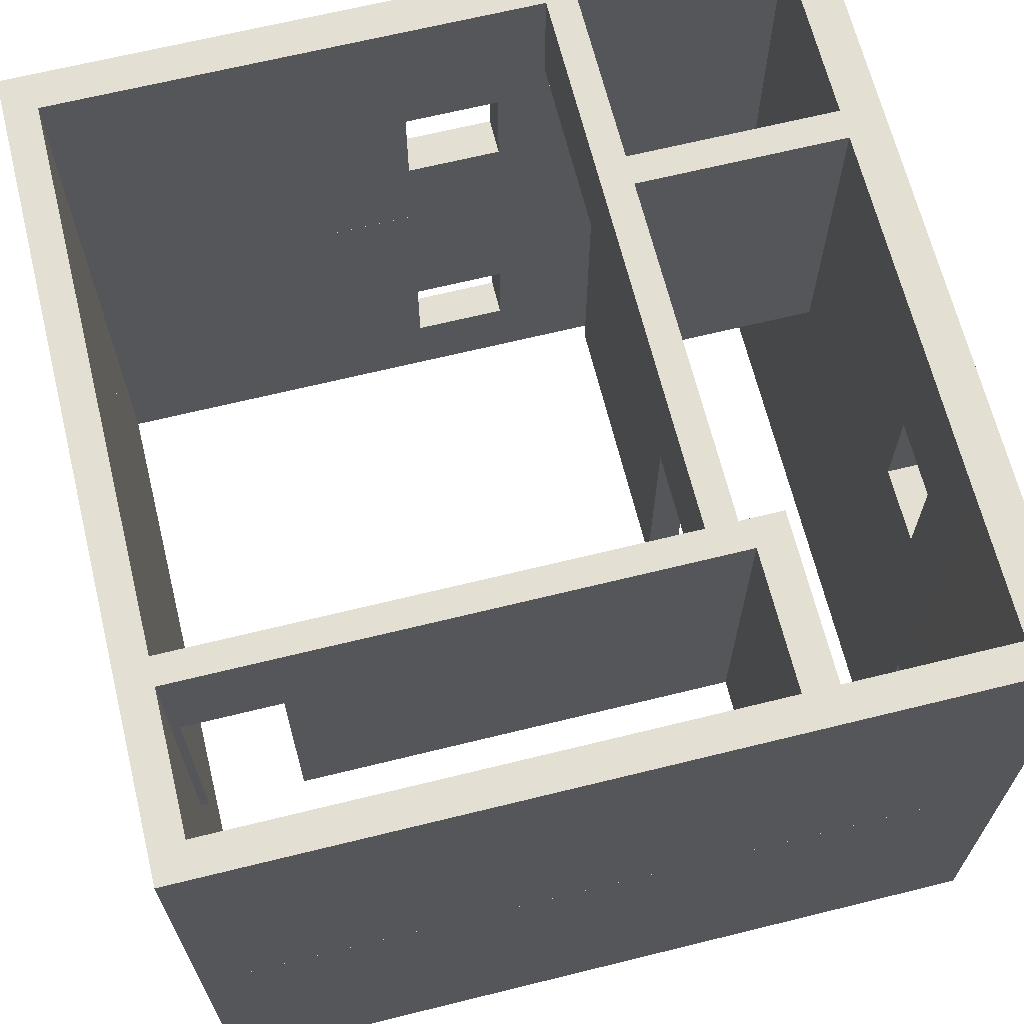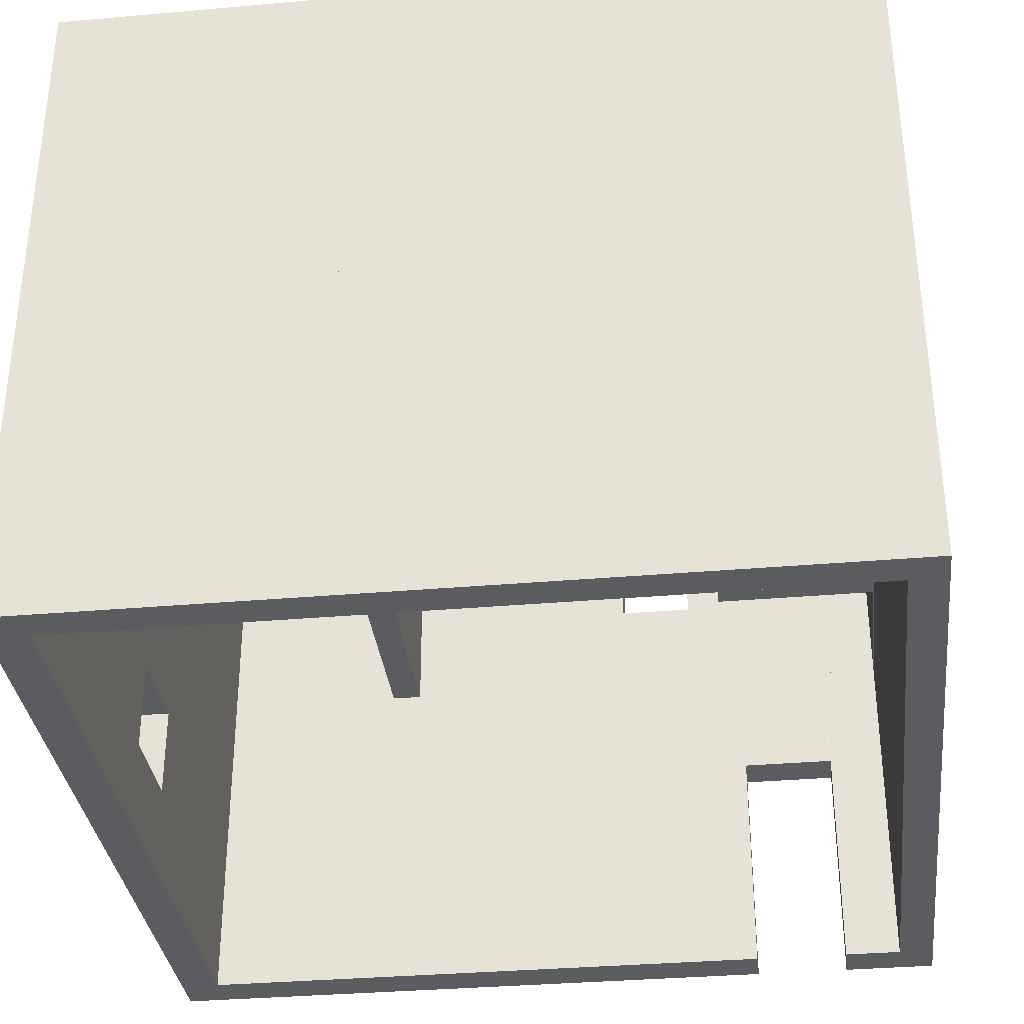
<metadata>
{"format":"obj","ext":"obj","renderer":"f3d","projection":"perspective","resolution":1024,"background":"white","views":[{"elev":66.5,"azim":-103.9,"up":"+Y"},{"elev":-34.1,"azim":-173.2,"up":"+Y"}]}
</metadata>
<code>
v  -312 0 -320.2
v  -282 0 -320.2
v  -282 0 316.6
v  -312 0 322.6
v  -282 300 -320.2
v  -312 300 -320.2
v  -312 300 322.6
v  -282 300 316.6
v  -282 152.3 351
v  -312 152.3 351
v  -312 74.96 351
v  -282 74.96 351
v  -282 152.3 -320.2
v  -282 152.3 316.6
v  -282 74.96 316.6
v  -282 74.96 -320.2
v  -312 152.3 -348.8
v  -282 152.3 -348.8
v  -282 74.96 -348.8
v  -312 74.96 -348.8
v  -312 152.3 322.6
v  -312 152.3 -320.2
v  -312 74.96 -320.2
v  -312 74.96 322.6
v  -312 0 -348.8
v  -282 0 -348.8
v  -282 0 351
v  -312 0 351
v  -282 300 -348.8
v  -312 300 -348.8
v  -312 300 351
v  -282 300 351
v  388.1 152.3 -348.8
v  388.1 152.3 -320.2
v  388.1 74.96 -320.2
v  388.1 74.96 -348.8
v  -312 201 -348.8
v  -312 201 -320.2
v  354.6 0 -348.8
v  354.6 0 -320.2
v  354.6 152.3 -348.8
v  354.6 74.96 -348.8
v  354.6 300 -320.2
v  354.6 300 -348.8
v  -282 201 -320.2
v  354.6 201 -320.2
v  388.1 0 -348.8
v  388.1 0 -320.2
v  388.1 300 -348.8
v  388.1 201 -348.8
v  354.6 201 -348.8
v  388.1 300 -320.2
v  388.1 152.3 350.9
v  354.6 152.3 350.9
v  354.6 74.96 350.9
v  388.1 74.96 350.9
v  354.6 300 66.84
v  388.1 300 66.84
v  388.1 300 -17.02
v  354.6 300 -17.02
v  354.6 201 66.84
v  354.6 201 -17.02
v  388.1 -0 66.84
v  354.6 -0 66.84
v  354.6 -0 -17.02
v  388.1 -0 -17.02
v  388.1 300 350.9
v  388.1 201 350.9
v  388.1 201 316.4
v  388.1 300 316.4
v  354.6 300 350.9
v  354.6 300 316.4
v  -151.9 152.3 350.9
v  -151.9 152.3 316.4
v  -151.9 74.96 316.4
v  -151.9 74.96 350.9
v  388.1 0 350.9
v  354.6 0 350.9
v  354.6 -0 316.4
v  388.1 -0 316.4
v  -151.9 300 316.4
v  -151.9 300 350.9
v  354.6 201 316.4
v  -151.9 201 316.4
v  -151.9 0 350.9
v  -151.9 0 316.4
v  -233.2 300 351
v  -233.2 300 316.6
v  -282 201 351
v  -233.2 201 351
v  -233.2 0 316.6
v  -233.2 0 351
v  -233.2 152.3 316.6
v  -233.2 74.96 316.6
v  -312 201 351
v  -282 201 316.6
v  -282 201 -348.8
v  -312 201 322.6
v  388.1 201 -320.2
v  -233.2 74.96 351
v  -233.2 152.3 351
v  354.6 74.96 -320.2
v  354.6 152.3 -320.2
v  354.6 201 350.9
v  388.1 201 66.84
v  388.1 201 -17.02
v  388.1 74.96 316.4
v  388.1 152.3 316.4
v  -151.9 201 350.9
v  354.6 74.96 316.4
v  354.6 152.3 316.4
v  -233.2 201 316.6
v  -232.5 300 316.4
v  -232.5 300 350.9
v  -232.5 201 316.4
v  -232.5 201 350.9
v  388.1 152.3 66.84
v  388.1 152.3 -17.02
v  388.1 74.96 -17.02
v  388.1 74.96 66.84
v  354.6 74.96 66.84
v  354.6 74.96 -17.02
v  354.6 152.3 -17.02
v  354.6 152.3 66.84
o Primer_piso
g Primer_piso
f 1 2 3
f 3 4 1
f 5 6 7
f 7 8 5
f 9 10 11
f 11 12 9
f 13 14 15
f 15 16 13
f 17 18 19
f 19 20 17
f 21 22 23
f 23 24 21
f 25 26 2
f 2 1 25
f 27 28 4
f 4 3 27
f 29 30 6
f 6 5 29
f 31 32 8
f 8 7 31
f 33 34 35
f 35 36 33
f 10 21 24
f 24 11 10
f 30 37 38
f 38 6 30
f 26 39 40
f 40 2 26
f 18 41 42
f 42 19 18
f 5 43 44
f 44 29 5
f 45 46 43
f 43 5 45
f 47 48 40
f 40 39 47
f 49 50 51
f 51 44 49
f 52 49 44
f 44 43 52
f 53 54 55
f 55 56 53
f 57 58 59
f 59 60 57
f 61 57 60
f 60 62 61
f 63 64 65
f 65 66 63
f 67 68 69
f 69 70 67
f 71 67 70
f 70 72 71
f 73 74 75
f 75 76 73
f 77 78 79
f 79 80 77
f 54 73 76
f 76 55 54
f 71 72 81
f 81 82 71
f 83 84 81
f 81 72 83
f 79 78 85
f 85 86 79
f 8 32 87
f 87 88 8
f 89 90 87
f 87 32 89
f 27 3 91
f 91 92 27
f 14 93 94
f 94 15 14
f 32 31 95
f 95 89 32
f 5 8 96
f 96 45 5
f 30 29 97
f 97 37 30
f 7 6 38
f 38 98 7
f 49 52 99
f 99 50 49
f 100 94 93
f 93 101 100
f 31 7 98
f 98 95 31
f 20 23 22
f 22 17 20
f 29 44 51
f 51 97 29
f 16 102 103
f 103 13 16
f 36 42 41
f 41 33 36
f 67 71 104
f 104 68 67
f 58 105 106
f 106 59 58
f 56 107 108
f 108 53 56
f 71 82 109
f 109 104 71
f 110 75 74
f 74 111 110
f 12 100 101
f 101 9 12
f 8 88 112
f 112 96 8
f 82 81 113
f 113 114 82
f 81 84 115
f 115 113 81
f 109 82 114
f 114 116 109
f 84 109 116
f 116 115 84
f 88 87 114
f 114 113 88
f 87 90 116
f 116 114 87
f 90 112 115
f 115 116 90
f 112 88 113
f 113 115 112
f 89 95 10
f 10 9 89
f 28 27 12
f 12 11 28
f 45 96 14
f 14 13 45
f 3 2 16
f 16 15 3
f 37 97 18
f 18 17 37
f 26 25 20
f 20 19 26
f 98 38 22
f 22 21 98
f 1 4 24
f 24 23 1
f 50 99 34
f 34 33 50
f 48 47 36
f 36 35 48
f 95 98 21
f 21 10 95
f 4 28 11
f 11 24 4
f 97 51 41
f 41 18 97
f 39 26 19
f 19 42 39
f 68 104 54
f 54 53 68
f 78 77 56
f 56 55 78
f 105 117 118
f 118 106 105
f 66 119 120
f 120 63 66
f 109 84 74
f 74 73 109
f 86 85 76
f 76 75 86
f 104 109 73
f 73 54 104
f 85 78 55
f 55 76 85
f 96 112 93
f 93 14 96
f 91 3 15
f 15 94 91
f 92 91 94
f 94 100 92
f 112 90 101
f 101 93 112
f 25 1 23
f 23 20 25
f 38 37 17
f 17 22 38
f 2 40 102
f 102 16 2
f 46 45 13
f 13 103 46
f 47 39 42
f 42 36 47
f 51 50 33
f 33 41 51
f 64 121 122
f 122 65 64
f 62 123 124
f 124 61 62
f 77 80 107
f 107 56 77
f 69 68 53
f 53 108 69
f 79 86 75
f 75 110 79
f 84 83 111
f 111 74 84
f 27 92 100
f 100 12 27
f 90 89 9
f 9 101 90
f 108 107 120
f 120 117 108
f 35 34 118
f 118 119 35
f 72 70 58
f 58 57 72
f 52 43 60
f 60 59 52
f 83 72 57
f 57 61 83
f 43 46 62
f 62 60 43
f 80 79 64
f 64 63 80
f 40 48 66
f 66 65 40
f 70 69 105
f 105 58 70
f 99 52 59
f 59 106 99
f 110 111 124
f 124 121 110
f 103 102 122
f 122 123 103
f 69 108 117
f 117 105 69
f 34 99 106
f 106 118 34
f 48 35 119
f 119 66 48
f 107 80 63
f 63 120 107
f 79 110 121
f 121 64 79
f 102 40 65
f 65 122 102
f 46 103 123
f 123 62 46
f 111 83 61
f 61 124 111
f 121 120 119
f 119 122 121
f 122 119 118
f 118 123 122
f 123 124 117
f 117 118 123
f 124 117 120
f 120 121 124
v  -282 600 172.3
v  -282 600 142.3
v  -312 600 146.7
v  -312 600 177
v  -282 600 -348.8
v  -312 600 -348.8
v  -312 600 -320.2
v  -282 600 -320.2
v  -312 600 351
v  -282 600 351
v  -282 600 316.6
v  -312 600 322.6
v  354.6 600 -320.2
v  354.6 600 -348.8
v  388.1 600 -320.2
v  388.1 600 -348.8
v  354.6 600 66.84
v  388.1 600 66.84
v  388.1 600 -17.02
v  354.6 600 -17.02
v  354.6 600 350.9
v  388.1 600 350.9
v  388.1 600 316.4
v  354.6 600 316.4
v  -37.5 600 316.4
v  -37.5 600 350.9
v  -161.9 600 350.9
v  -161.9 600 316.4
v  -103 600 350.9
v  -103 600 316.4
v  -137.1 600 316.4
v  -137.1 600 350.9
v  354.6 441.6 -320.2
v  -282 441.6 -320.2
v  -282 382 -320.2
v  354.6 382 -320.2
v  354.6 501.2 -17.02
v  354.6 464.3 -17.02
v  354.6 464.3 66.84
v  354.6 501.2 66.84
v  -137.1 382.7 316.4
v  -137.1 442.1 316.4
v  -103 476.1 316.4
v  -103 382 316.4
v  -103 476.1 350.9
v  -137.1 441.6 350.9
v  -137.1 382 350.9
v  -103 382 350.9
v  354.6 441.6 350.9
v  -37.5 476.1 350.9
v  -37.5 382 350.9
v  354.6 382 350.9
v  388.1 441.6 350.9
v  388.1 382 350.9
v  388.1 441.6 316.4
v  388.1 382 316.4
v  388.1 501.2 66.84
v  388.1 464.3 66.84
v  388.1 464.3 -17.02
v  388.1 501.2 -17.02
v  388.1 441.6 -348.8
v  388.1 441.6 -320.2
v  388.1 382 -320.2
v  388.1 382 -348.8
v  354.6 441.6 -348.8
v  354.6 382 -348.8
v  -282 441.6 -348.8
v  -282 382 -348.8
v  -312 441.6 -348.8
v  -312 382 -348.8
v  -312 441.6 -320.2
v  -312 382 -320.2
v  -312 441.6 177
v  -312 441.6 146.7
v  -312 382 146.7
v  -312 382 177
v  -312 441.6 351
v  -312 441.6 322.6
v  -312 382 322.6
v  -312 382 351
v  -282 441.6 351
v  -282 382 351
v  -161.9 441.6 350.9
v  -161.9 382 350.9
v  -282 441.6 316.6
v  -161.9 441.6 316.4
v  -161.9 382 316.4
v  -282 382 316.6
v  -312 299 146.7
v  -282 299 142.3
v  -282 299 172.3
v  -312 299 177
v  -137.1 501.2 350.9
v  -161.9 501.2 350.9
v  -161.9 299 350.9
v  -161.9 299 316.4
v  -137.1 300 316.4
v  -137.1 299 350.9
v  -282 441.6 142.3
v  -282 382 142.3
v  -282 441.6 172.3
v  -282 501.2 172.3
v  -282 501.2 316.6
v  -312 501.2 146.7
v  -312 501.2 -320.2
v  388.1 299 -17.02
v  388.1 299 66.84
v  354.6 299 66.84
v  354.6 299 -17.02
v  -282 299 316.6
v  -282 299 351
v  -312 299 351
v  -312 299 322.6
v  -137.2 299 142.3
v  -137.2 299 172.3
v  -161.9 299 172.3
v  -161.9 299 142.3
v  -137.2 449.5 -335.9
v  -161.9 449.5 -335.9
v  -161.9 501.2 -335.9
v  -137.2 501.2 -335.9
v  -137.2 600 172.3
v  -137.2 600 142.3
v  -161.9 600 142.3
v  -161.9 600 172.3
v  -137.2 441.6 172.3
v  -161.9 441.6 172.3
v  -161.9 382 172.3
v  -137.2 382 172.3
v  -161.9 441.6 142.3
v  -161.9 382 142.3
v  -161.9 501.2 172.3
v  -161.9 299 108.7
v  -137.2 299 108.7
v  -137.2 299 135.1
v  -161.9 299 135.1
v  -161.9 441.6 108.7
v  -161.9 441.6 135.1
v  -161.9 501.2 135.1
v  -161.9 501.2 108.7
v  -137.2 600 108.7
v  -161.9 600 108.7
v  -161.9 600 135.1
v  -137.2 600 135.1
v  194.5 449.5 108.7
v  194.5 449.5 135.1
v  194.5 397.8 135.1
v  194.5 397.8 108.7
v  -137.2 441.6 142.3
v  -137.2 382 142.3
v  -161.9 382 135.1
v  -137.2 600 -313.4
v  -161.9 600 -313.4
v  -161.9 600 -231
v  -137.2 600 -231
v  -137.2 441.6 135.1
v  -137.2 501.2 135.1
v  -137.2 501.2 142.3
v  -28.67 600 135.1
v  -28.67 600 108.7
v  -110.4 600 108.7
v  -110.4 600 135.1
v  194.5 299 108.7
v  194.5 299 135.1
v  168.2 299 135.1
v  168.2 299 108.7
v  168.2 449.5 108.7
v  168.2 501.2 108.7
v  194.5 501.2 108.7
v  194.5 600 135.1
v  194.5 600 108.7
v  168.2 600 108.7
v  168.2 600 135.1
v  194.5 449.5 328.7
v  168.2 449.5 328.7
v  168.2 397.8 328.7
v  194.5 397.8 328.7
v  168.2 600 328.7
v  194.5 600 328.7
v  168.2 449.5 135.1
v  168.2 501.2 328.7
v  168.2 501.2 135.1
v  194.5 299 328.7
v  168.2 299 328.7
v  -282 501.2 -320.2
v  354.6 501.2 -320.2
v  -282 299 -320.2
v  354.6 299 -320.2
v  354.6 382 66.84
v  354.6 382 -17.02
v  -37.5 501.2 316.4
v  -103 501.2 316.4
v  354.6 299 316.4
v  -37.5 299 316.4
v  -37.5 382 316.4
v  354.6 382 316.4
v  -137.1 501.5 316.4
v  -103 299 316.4
v  -103 501.2 350.9
v  -103 299 350.9
v  -37.5 501.2 350.9
v  354.6 501.2 350.9
v  -37.5 299 350.9
v  388.1 501.2 350.9
v  354.6 299 350.9
v  388.1 299 350.9
v  388.1 501.2 316.4
v  388.1 299 316.4
v  388.1 382 -17.02
v  388.1 382 66.84
v  388.1 501.2 -320.2
v  388.1 501.2 -348.8
v  388.1 299 -320.2
v  388.1 299 -348.8
v  354.6 501.2 -348.8
v  354.6 299 -348.8
v  -282 501.2 -348.8
v  -282 299 -348.8
v  -312 501.2 -348.8
v  -312 299 -348.8
v  -312 299 -320.2
v  -312 501.2 177
v  -312 501.2 322.6
v  -312 501.2 351
v  -282 501.2 351
v  -161.9 501.2 316.4
v  -282 501.2 142.3
v  -282 382 172.3
v  -137.2 299 -335.9
v  -161.9 299 -335.9
v  -161.9 397.8 -335.9
v  -137.2 397.8 -335.9
v  -161.9 600 -335.9
v  -137.2 600 -335.9
v  -137.2 501.2 172.3
v  -161.9 501.2 142.3
v  -161.9 382 108.7
v  363.6 600 108.7
v  363.6 600 135.1
v  363.6 501.2 135.1
v  363.6 501.2 108.7
v  -161.9 501.2 -313.4
v  -161.9 501.2 -231
v  -137.2 501.2 -231
v  -137.2 501.2 -313.4
v  -137.2 382 135.1
v  -28.67 501.2 108.7
v  -110.4 501.2 108.7
v  -110.4 501.2 135.1
v  -28.67 501.2 135.1
v  168.2 397.8 108.7
v  194.5 501.2 328.7
v  194.5 501.2 135.1
v  168.2 397.8 135.1
v  -28.67 299 135.1
v  -28.67 299 108.7
v  -110.4 299 108.7
v  -110.4 299 135.1
v  -28.67 449.5 108.7
v  -137.2 382 108.7
v  -137.2 441.6 108.7
v  -110.4 441.6 108.7
v  -110.4 382 108.7
v  -28.67 449.5 135.1
v  -28.67 397.8 135.1
v  -110.4 441.6 135.1
v  -137.2 501.2 108.7
v  -28.67 397.8 108.7
v  -110.4 382 135.1
v  -161.9 299 -313.4
v  -137.2 299 -313.4
v  -161.9 299 -231
v  -137.2 299 -231
v  -161.9 441.6 -231
v  -161.9 382 -231
v  -161.9 449.5 -313.4
v  -137.2 441.6 -231
v  -137.2 449.5 -313.4
v  -137.2 397.8 -313.4
v  -161.9 397.8 -313.4
v  -137.2 382 -231
v  354.6 441.6 316.4
v  354.6 501.2 316.4
v  -37.5 476.1 316.4
o Segundo_piso
g Segundo_piso
f 125 126 127
f 127 128 125
f 129 130 131
f 131 132 129
f 133 134 135
f 135 136 133
f 132 137 138
f 138 129 132
f 139 140 138
f 138 137 139
f 141 142 143
f 143 144 141
f 145 146 147
f 147 148 145
f 148 149 150
f 150 145 148
f 135 134 151
f 151 152 135
f 153 154 155
f 155 156 153
f 157 158 159
f 159 160 157
f 161 162 163
f 163 164 161
f 165 166 167
f 167 168 165
f 169 170 171
f 171 172 169
f 173 174 175
f 175 176 173
f 177 173 176
f 176 178 177
f 179 177 178
f 178 180 179
f 181 182 183
f 183 184 181
f 185 186 187
f 187 188 185
f 189 185 188
f 188 190 189
f 191 189 190
f 190 192 191
f 193 191 192
f 192 194 193
f 195 193 194
f 194 196 195
f 197 198 199
f 199 200 197
f 201 202 203
f 203 204 201
f 205 201 204
f 204 206 205
f 207 205 206
f 206 208 207
f 209 210 211
f 211 212 209
f 213 214 215
f 215 216 213
f 152 151 156
f 156 155 152
f 207 170 217
f 217 218 207
f 219 220 221
f 221 222 219
f 210 166 165
f 165 211 210
f 126 132 131
f 131 127 126
f 128 136 135
f 135 125 128
f 158 223 224
f 224 159 158
f 209 225 226
f 226 227 209
f 202 197 200
f 200 203 202
f 195 198 228
f 228 229 195
f 230 231 232
f 232 233 230
f 234 220 219
f 219 235 236
f 234 219 236
f 215 234 236
f 215 236 237
f 215 237 216
f 238 239 240
f 240 241 238
f 242 243 244
f 244 245 242
f 246 247 248
f 248 249 246
f 250 251 252
f 252 253 250
f 215 214 241
f 241 240 215
f 223 254 255
f 255 224 223
f 126 125 249
f 249 248 126
f 225 251 256
f 256 226 225
f 257 258 259
f 259 260 257
f 261 262 263
f 263 264 261
f 265 266 267
f 267 268 265
f 269 270 271
f 271 272 269
f 273 250 253
f 253 274 273
f 238 241 260
f 260 259 238
f 254 262 275
f 275 255 254
f 276 277 278
f 278 279 276
f 248 247 268
f 268 267 248
f 273 280 281
f 281 282 273
f 283 284 285
f 285 286 283
f 287 288 289
f 289 290 287
f 269 291 292
f 292 293 269
f 294 295 296
f 296 297 294
f 298 299 300
f 300 301 298
f 270 298 301
f 301 271 270
f 294 297 302
f 302 303 294
f 304 299 305
f 305 306 304
f 289 288 307
f 307 308 289
f 137 132 309
f 309 310 137
f 311 312 160
f 160 159 311
f 144 161 164
f 164 141 144
f 232 313 314
f 314 233 232
f 154 149 315
f 315 316 154
f 317 318 319
f 319 320 317
f 155 154 316
f 316 321 155
f 168 322 221
f 221 165 168
f 153 156 217
f 217 323 153
f 222 324 172
f 172 171 222
f 145 150 325
f 325 326 145
f 324 327 175
f 175 172 324
f 146 145 326
f 326 328 146
f 329 330 178
f 178 176 329
f 147 146 328
f 328 331 147
f 330 332 180
f 180 178 330
f 142 181 184
f 184 143 142
f 230 333 334
f 334 231 230
f 140 139 335
f 335 336 140
f 337 338 188
f 188 187 337
f 138 140 336
f 336 339 138
f 338 340 190
f 190 188 338
f 129 138 339
f 339 341 129
f 340 342 192
f 192 190 340
f 130 129 341
f 341 343 130
f 342 344 194
f 194 192 342
f 131 130 343
f 343 229 131
f 344 345 196
f 196 194 344
f 128 127 228
f 228 346 128
f 213 216 200
f 200 199 213
f 133 136 347
f 347 348 133
f 237 236 204
f 204 203 237
f 134 133 348
f 348 349 134
f 236 235 206
f 206 204 236
f 151 134 349
f 349 218 151
f 235 219 208
f 208 206 235
f 135 152 350
f 350 227 135
f 220 234 212
f 212 211 220
f 219 222 171
f 171 208 219
f 156 151 218
f 218 217 156
f 152 155 321
f 321 350 152
f 221 220 211
f 211 165 221
f 132 126 351
f 351 309 132
f 214 311 159
f 159 224 214
f 234 215 352
f 352 212 234
f 125 135 227
f 227 226 125
f 136 128 346
f 346 347 136
f 216 237 203
f 203 200 216
f 345 213 199
f 199 196 345
f 127 131 229
f 229 228 127
f 353 354 355
f 355 356 353
f 357 358 245
f 245 244 357
f 246 249 256
f 256 359 246
f 240 239 253
f 253 252 240
f 126 248 360
f 360 351 126
f 241 214 224
f 224 255 241
f 215 240 252
f 252 352 215
f 249 125 226
f 226 256 249
f 257 260 275
f 275 361 257
f 267 266 264
f 264 263 267
f 362 363 364
f 364 365 362
f 288 287 272
f 272 271 288
f 247 246 359
f 359 282 247
f 239 238 274
f 274 253 239
f 277 366 367
f 367 278 277
f 248 267 263
f 263 360 248
f 260 241 255
f 255 275 260
f 279 368 369
f 369 276 279
f 238 259 370
f 370 274 238
f 268 247 282
f 282 281 268
f 284 371 372
f 372 285 284
f 286 373 374
f 374 283 286
f 287 290 375
f 375 272 287
f 296 295 293
f 293 292 296
f 303 302 305
f 305 376 303
f 308 307 301
f 301 300 308
f 294 303 376
f 376 377 294
f 307 288 271
f 271 301 307
f 289 308 300
f 300 378 289
f 302 297 306
f 306 305 302
f 290 289 379
f 379 380 290
f 259 258 381
f 381 382 259
f 292 291 383
f 383 371 292
f 384 385 386
f 386 387 384
f 297 296 284
f 284 283 297
f 265 268 286
f 286 285 265
f 378 304 388
f 388 389 378
f 281 280 390
f 390 373 281
f 296 292 371
f 371 284 296
f 391 265 285
f 285 372 391
f 258 384 387
f 387 381 258
f 375 290 380
f 380 392 375
f 289 378 389
f 389 379 289
f 370 259 382
f 382 393 370
f 268 281 373
f 373 286 268
f 306 297 283
f 283 374 306
f 374 373 372
f 372 371 374
f 382 381 387
f 387 393 382
f 392 380 379
f 379 389 392
f 383 388 374
f 374 371 383
f 390 386 372
f 372 373 390
f 394 354 395
f 258 257 396
f 396 397 258
f 361 261 398
f 398 399 361
f 244 243 400
f 400 366 244
f 358 357 277
f 277 276 358
f 266 265 279
f 279 278 266
f 391 385 401
f 401 368 391
f 356 242 402
f 402 403 356
f 257 361 399
f 399 396 257
f 355 354 394
f 394 404 355
f 357 244 366
f 366 277 357
f 264 266 278
f 278 367 264
f 265 391 368
f 368 279 265
f 245 358 276
f 276 369 245
f 353 356 403
f 403 395 353
f 384 258 397
f 397 405 384
f 368 367 366
f 366 369 368
f 354 353 395
f 397 396 399
f 399 405 397
f 404 394 395
f 395 403 404
f 401 398 367
f 367 368 401
f 400 402 369
f 369 366 400
f 148 147 142
f 142 141 148
f 139 137 144
f 144 143 139
f 310 157 162
f 162 161 310
f 320 406 163
f 163 313 320
f 331 179 182
f 182 181 331
f 187 186 183
f 183 333 187
f 332 330 329
f 329 327 318
f 329 318 317
f 332 329 317
f 231 332 317
f 231 317 232
f 311 214 213
f 311 213 345
f 312 311 345
f 345 344 342
f 345 342 340
f 312 345 340
f 340 338 337
f 340 337 230
f 312 340 230
f 233 312 230
f 137 310 161
f 161 144 137
f 407 148 141
f 141 164 407
f 317 320 313
f 313 232 317
f 160 312 233
f 233 314 160
f 147 331 181
f 181 142 147
f 335 139 143
f 143 184 335
f 337 187 333
f 333 230 337
f 180 332 231
f 231 334 180
f 310 309 158
f 158 157 310
f 316 315 408
f 408 167 316
f 166 321 316
f 316 167 166
f 323 217 170
f 170 169 323
f 326 325 174
f 174 173 326
f 328 326 173
f 173 177 328
f 331 328 177
f 177 179 331
f 336 335 186
f 186 185 336
f 339 336 185
f 185 189 339
f 341 339 189
f 189 191 341
f 343 341 191
f 191 193 343
f 229 343 193
f 193 195 229
f 346 228 198
f 198 197 346
f 348 347 202
f 202 201 348
f 349 348 201
f 201 205 349
f 218 349 205
f 205 207 218
f 227 350 210
f 210 209 227
f 208 171 170
f 170 207 208
f 350 321 166
f 166 210 350
f 309 351 223
f 223 158 309
f 212 352 225
f 225 209 212
f 347 346 197
f 197 202 347
f 196 199 198
f 198 195 196
f 356 355 243
f 243 242 356
f 359 256 251
f 251 250 359
f 351 360 254
f 254 223 351
f 352 252 251
f 251 225 352
f 361 275 262
f 262 261 361
f 293 377 270
f 270 269 293
f 282 359 250
f 250 273 282
f 360 263 262
f 262 254 360
f 274 370 280
f 280 273 274
f 272 375 291
f 291 269 272
f 376 305 299
f 299 298 376
f 377 376 298
f 298 270 377
f 378 300 299
f 299 304 378
f 375 392 383
f 383 291 375
f 391 372 386
f 386 385 391
f 306 374 388
f 388 304 306
f 370 393 390
f 390 280 370
f 392 389 388
f 388 383 392
f 393 387 386
f 386 390 393
f 264 367 398
f 398 261 264
f 355 404 400
f 400 243 355
f 384 405 401
f 401 385 384
f 245 369 402
f 402 242 245
f 405 399 398
f 398 401 405
f 404 403 402
f 402 400 404
f 160 314 162
f 162 157 160
f 407 164 163
f 163 406 407
f 180 334 182
f 182 179 180
f 335 184 183
f 183 186 335
f 333 314 313
f 313 334 333
f 334 313 163
f 163 182 334
f 314 333 183
f 183 162 314
f 182 183 162
f 162 163 182
f 154 153 150
f 150 149 154
f 406 320 319
f 319 408 406
f 148 407 315
f 315 149 148
f 322 168 319
f 319 318 322
f 153 323 325
f 325 150 153
f 329 176 175
f 175 327 329
f 324 222 221
f 327 324 221
f 327 221 322
f 327 322 318
f 407 406 408
f 408 315 407
f 323 169 174
f 174 325 323
f 168 172 175
f 175 319 168
f 172 168 167
f 167 169 172
f 174 408 319
f 319 175 174
f 174 408 167
f 167 169 174
f 295 294 363
f 363 362 295
f 294 377 364
f 364 363 294
f 377 293 365
f 365 364 377
f 293 295 362
f 362 365 293

</code>
